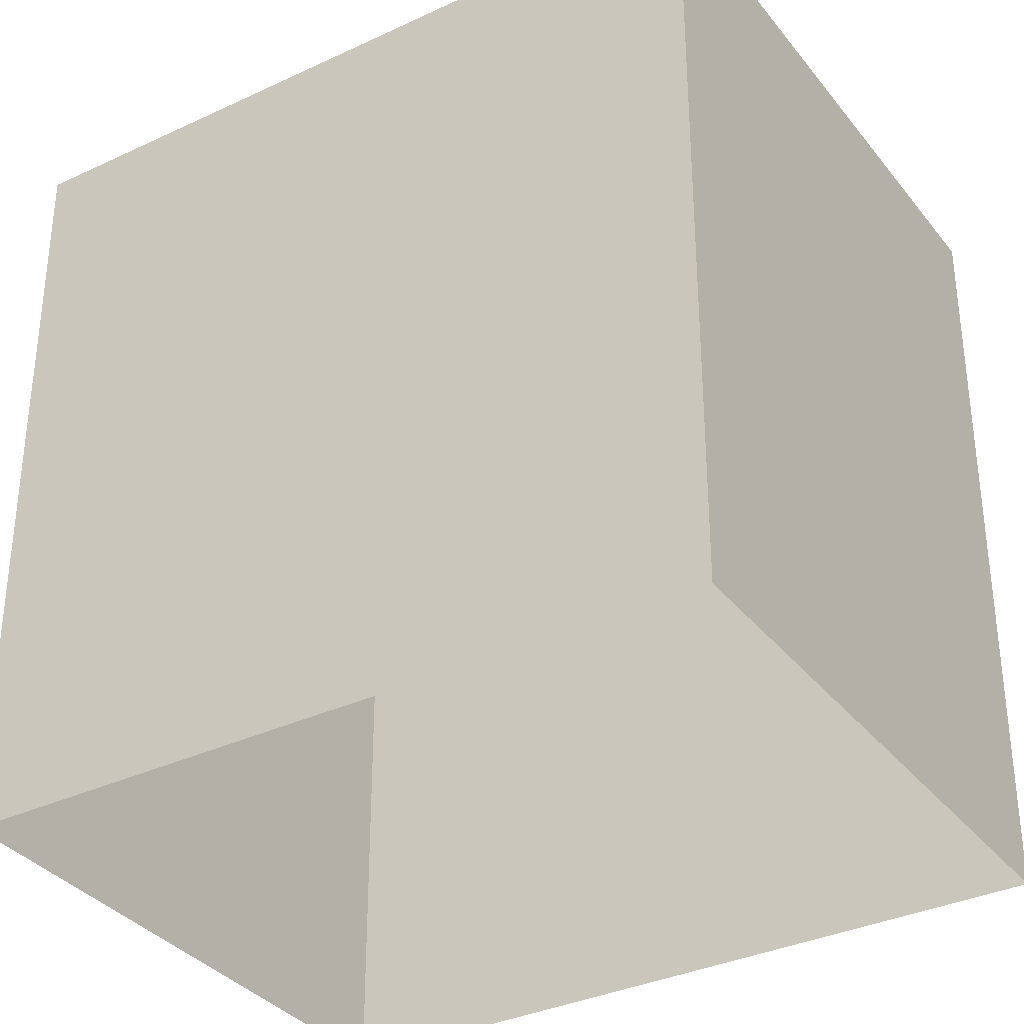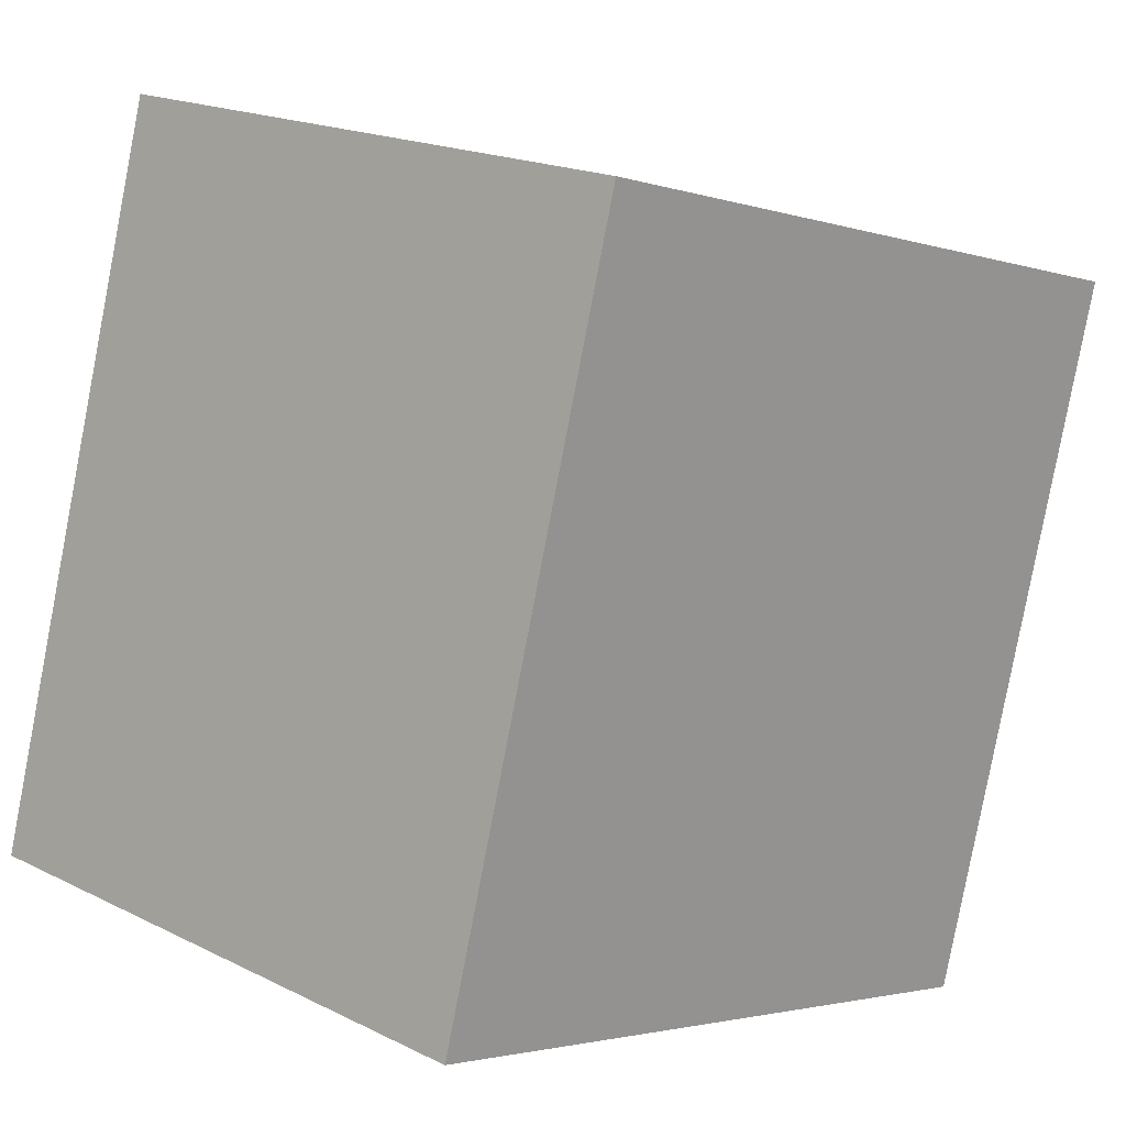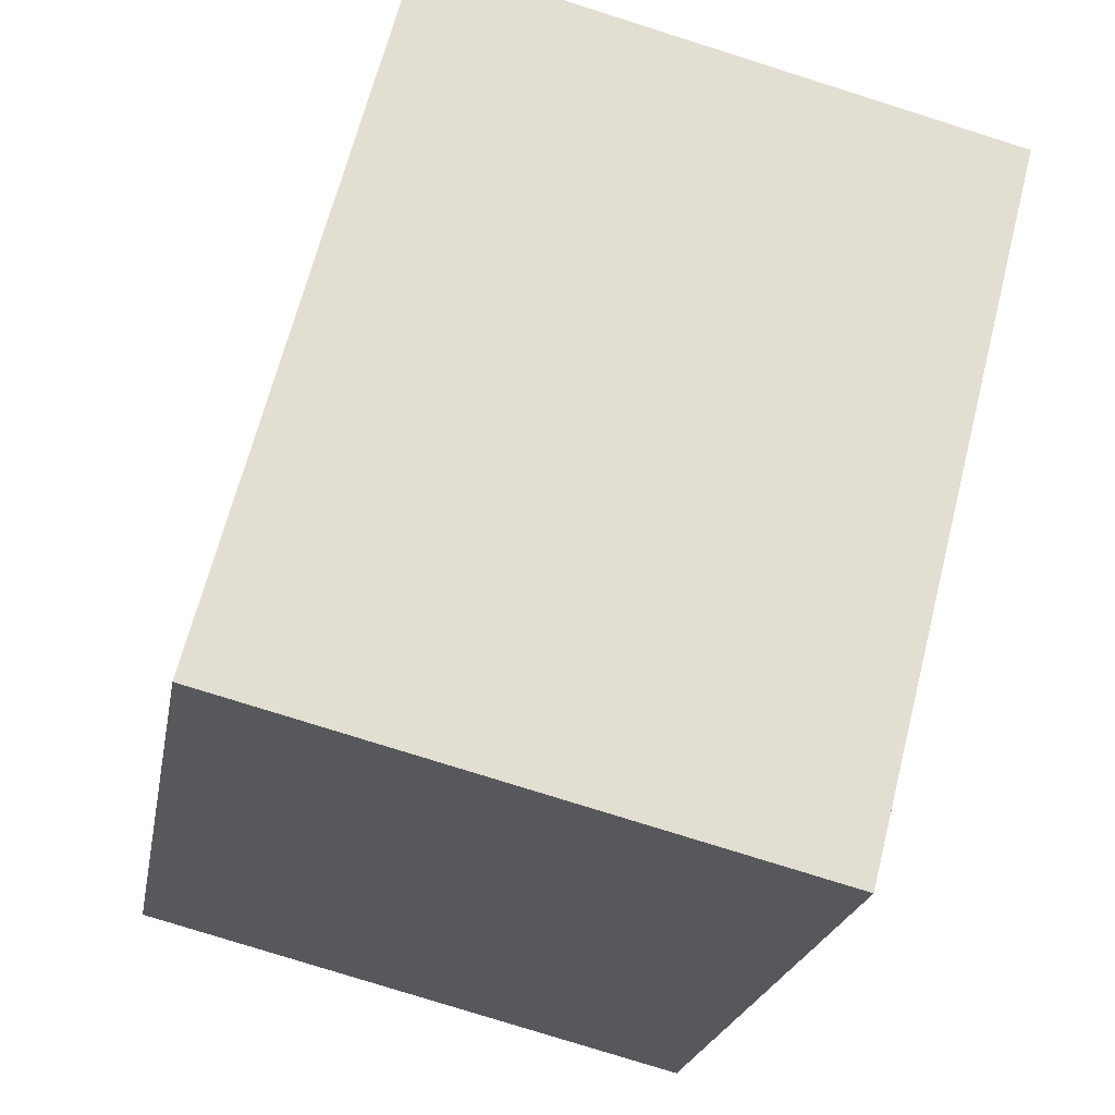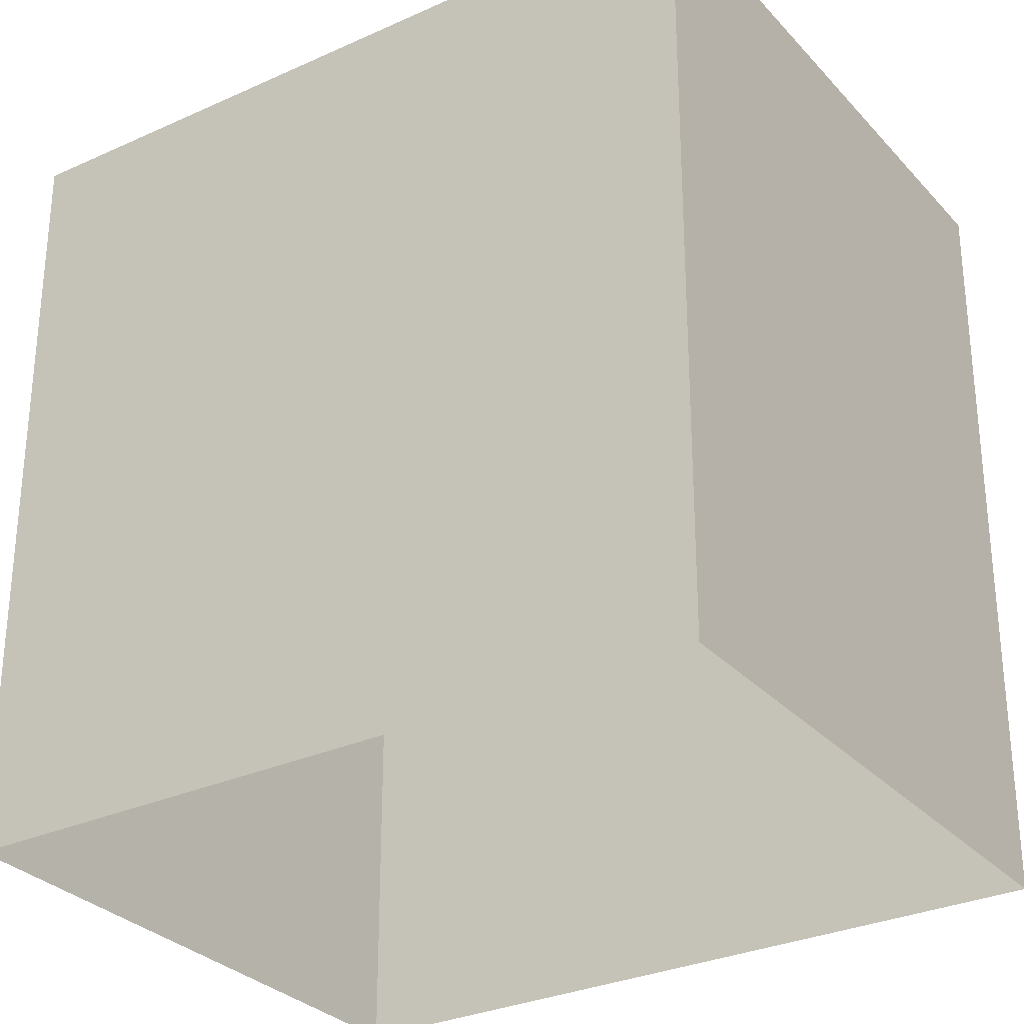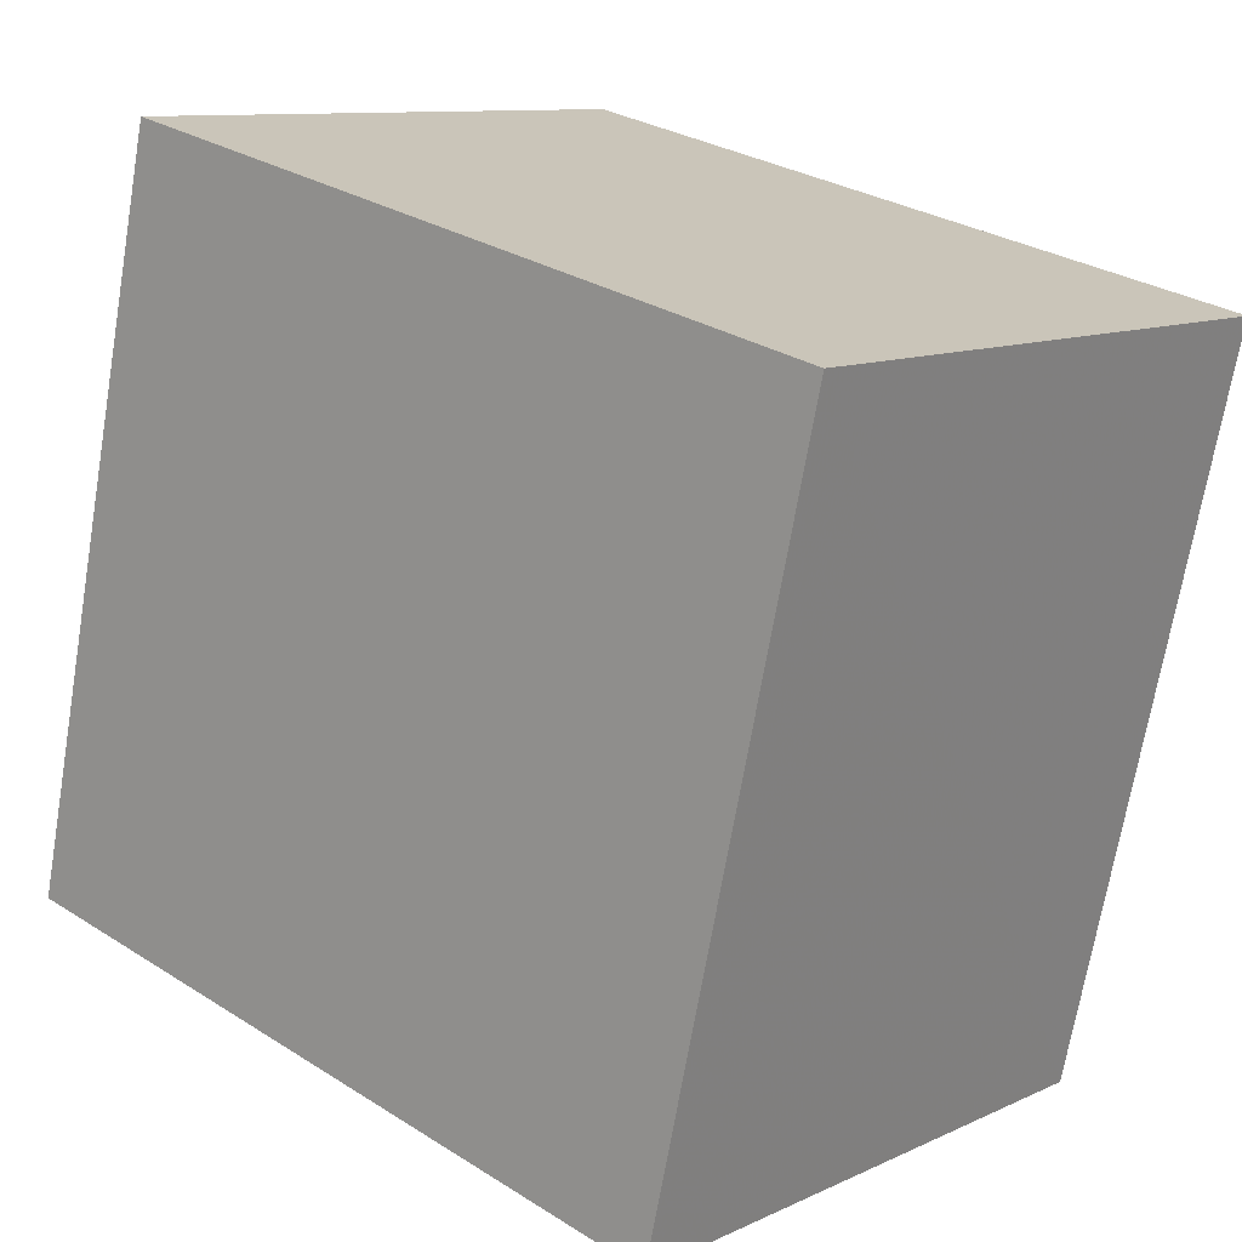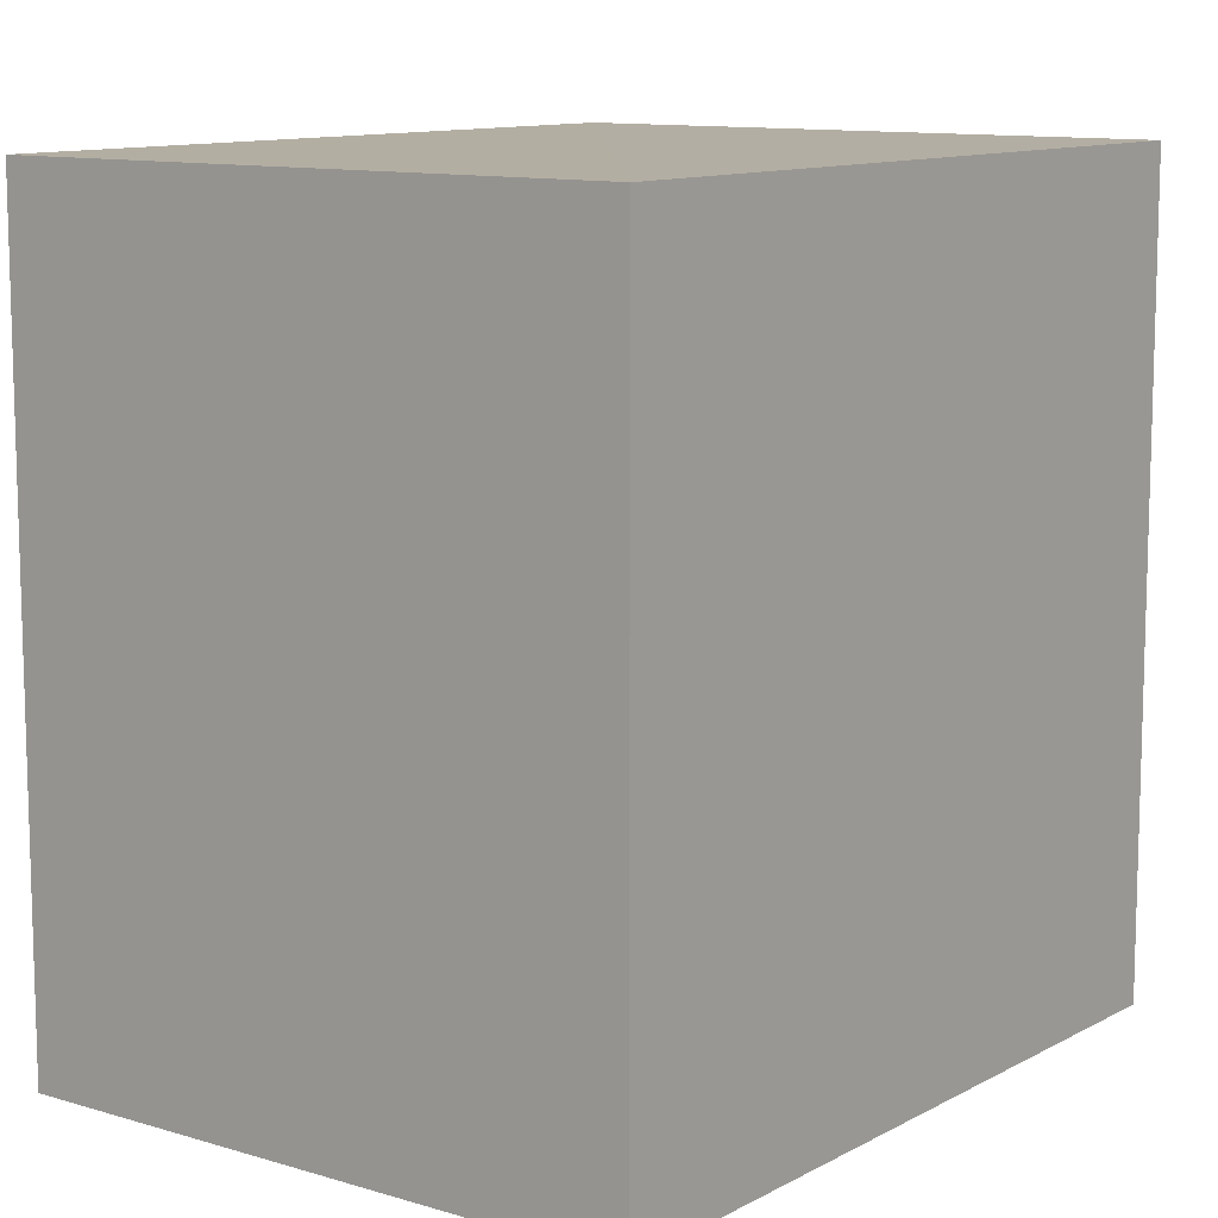
<metadata>
{"format":"obj","ext":"obj","renderer":"f3d","projection":"perspective","resolution":1024,"background":"white","views":[{"elev":-34.6,"azim":107.9,"up":"+Z"},{"elev":-2.4,"azim":40.8,"up":"+Y"},{"elev":-22.1,"azim":-10.0,"up":"+Y"},{"elev":-30.0,"azim":109.2,"up":"+Z"},{"elev":29.7,"azim":-47.3,"up":"+Y"},{"elev":10.9,"azim":22.7,"up":"+Z"}]}
</metadata>
<code>
v -5765 -3.492e+04 3.531
v -5768 -3.492e+04 3.531
v -5767 -3.491e+04 3.531
v -5765 -3.492e+04 3.532
v -5765 -3.492e+04 6.453
v -5765 -3.492e+04 6.454
v -5767 -3.491e+04 6.453
v -5768 -3.492e+04 6.453
f 1 2 3
f 4 1 3
f 5 6 7
f 8 5 7
f 7 4 3
f 7 6 4
f 5 1 4
f 6 5 4
f 8 2 1
f 5 8 1
f 8 3 2
f 8 7 3

</code>
